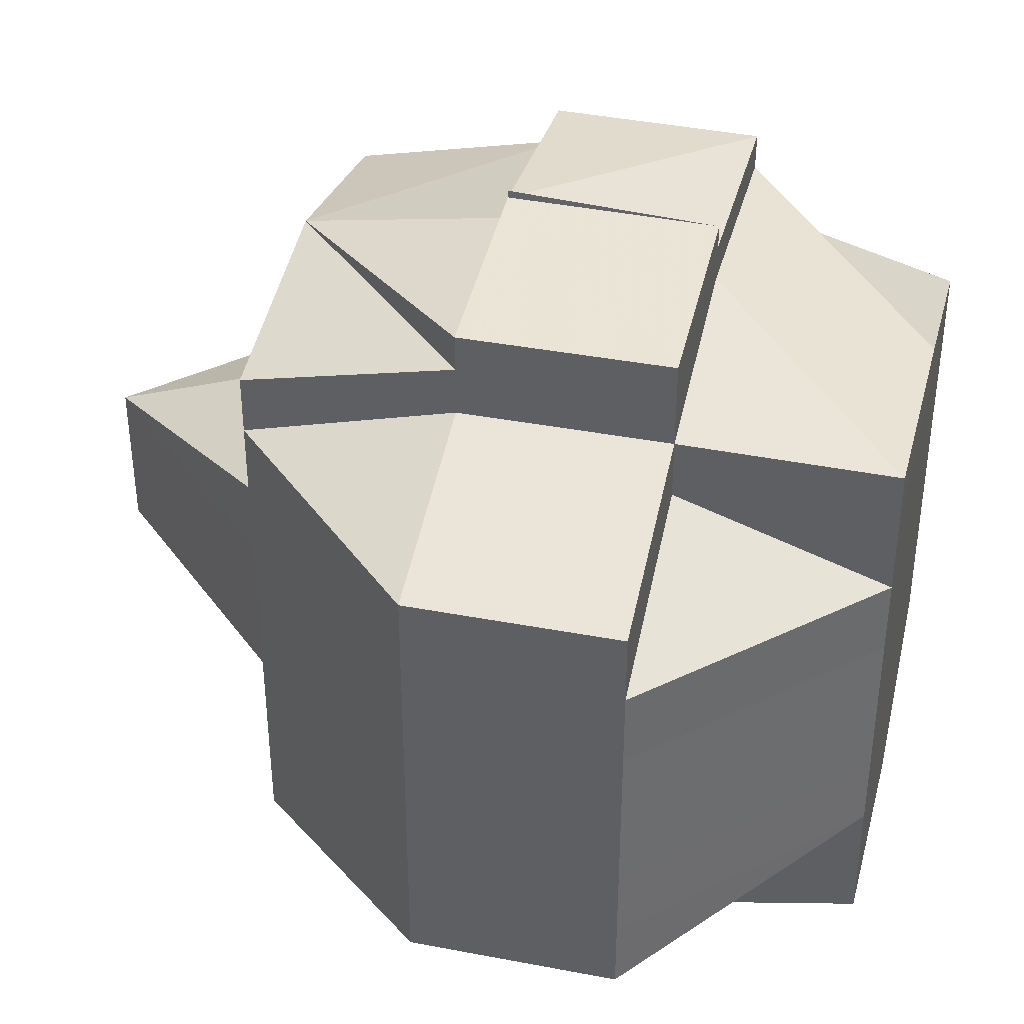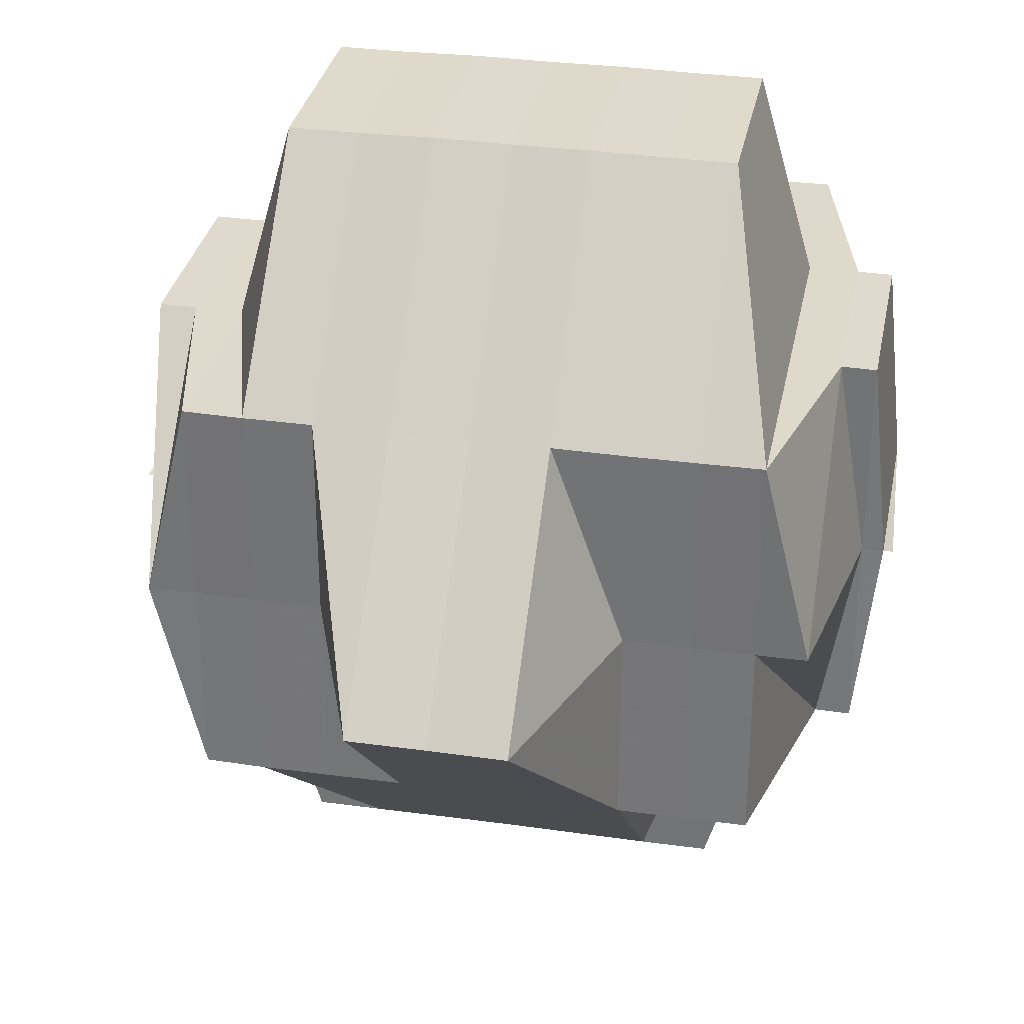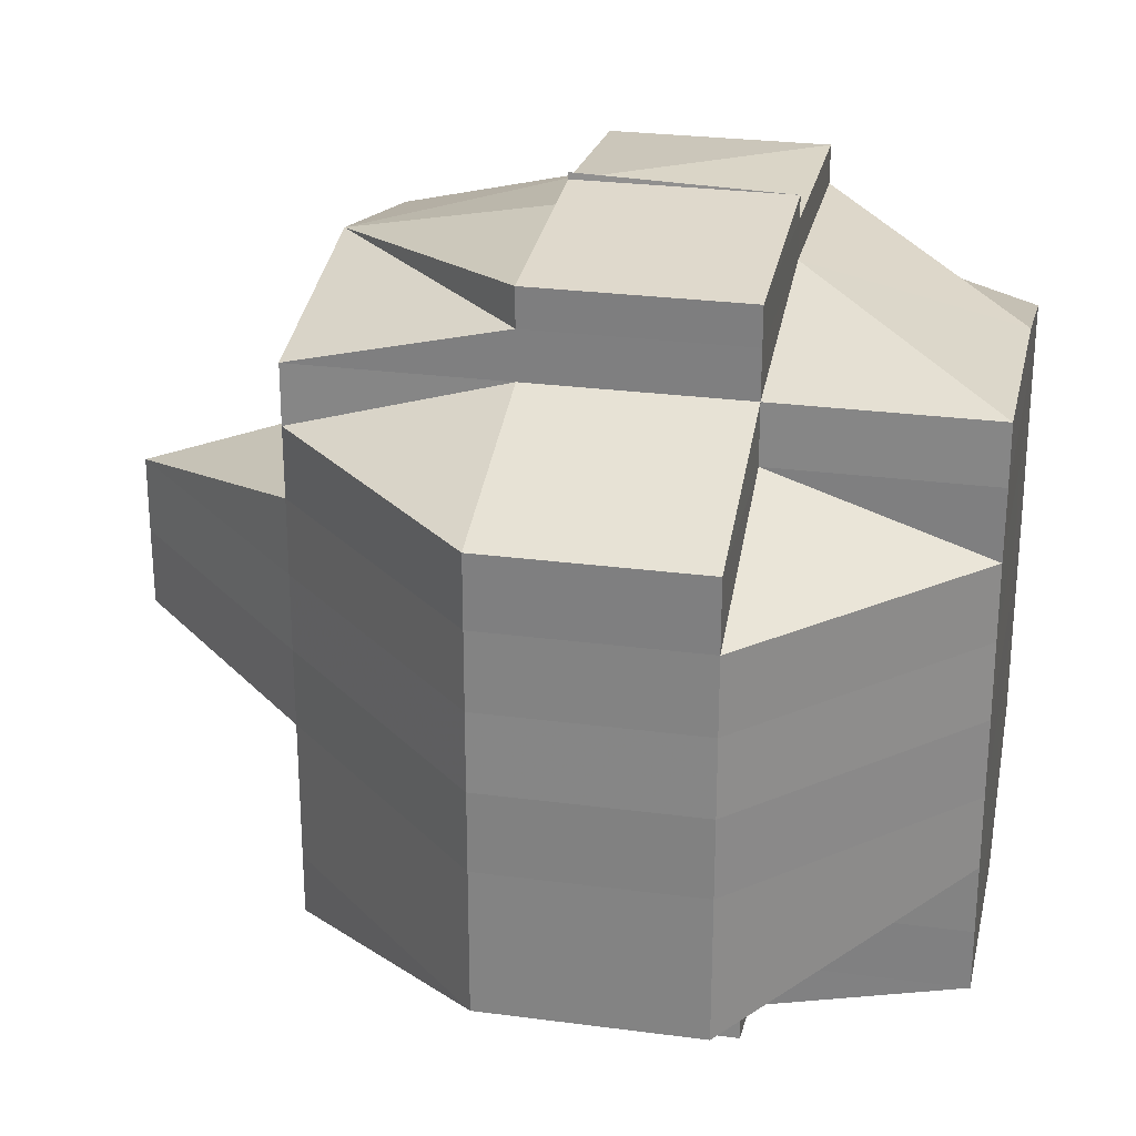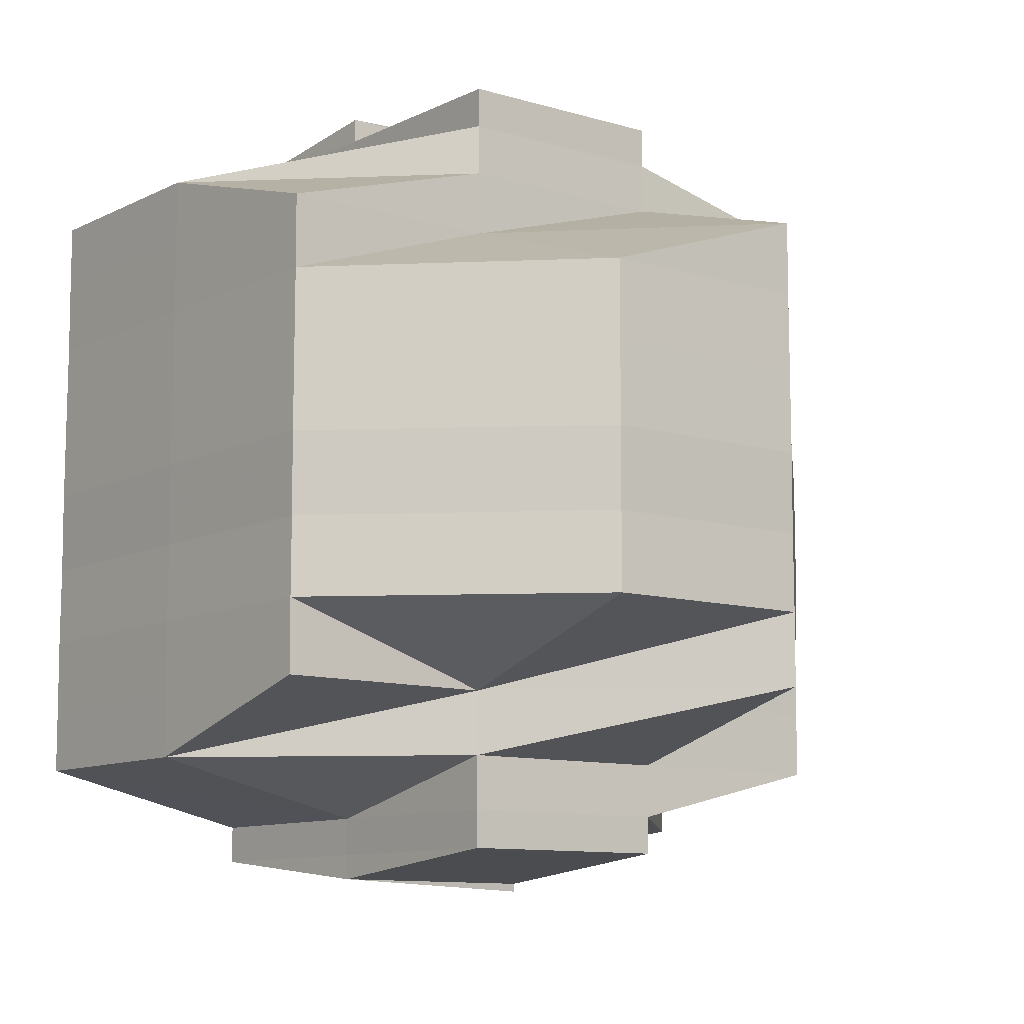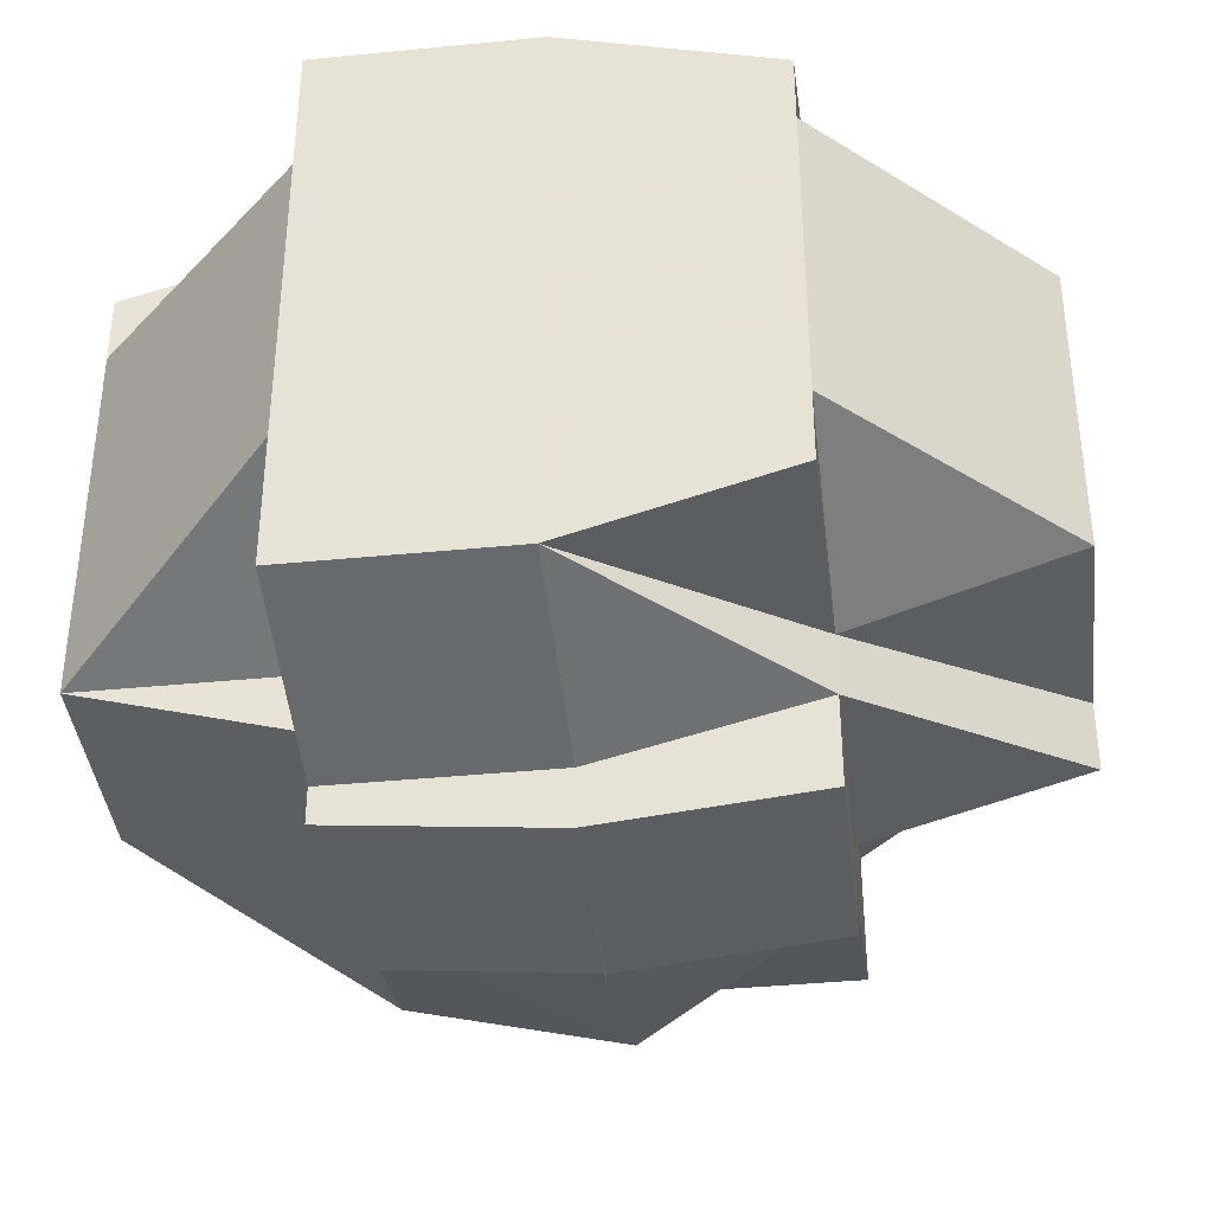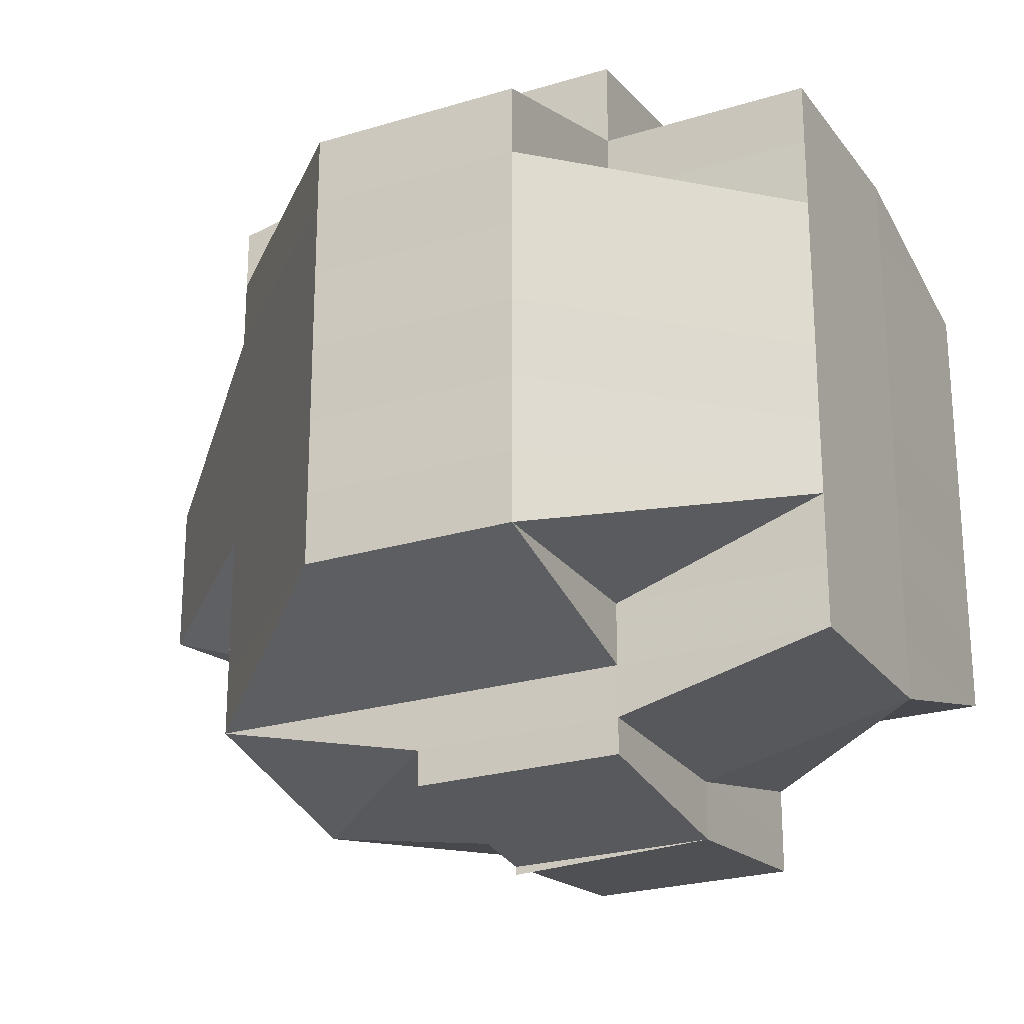
<metadata>
{"format":"obj","ext":"obj","renderer":"f3d","projection":"perspective","resolution":1024,"background":"white","views":[{"elev":39.0,"azim":-166.3,"up":"+Z"},{"elev":32.2,"azim":101.0,"up":"+Y"},{"elev":26.8,"azim":-168.3,"up":"+Z"},{"elev":-9.9,"azim":-38.4,"up":"+Z"},{"elev":-39.0,"azim":-83.1,"up":"+Z"},{"elev":-24.2,"azim":-153.2,"up":"+Z"}]}
</metadata>
<code>
o 697
v 2204 1873 13.01
v 2204 1873 13.01
v 2204 1873 13.01
v 2204 1873 13.01
v 2204 1873 13.01
v 2204 1873 13.01
v 2204 1873 13.01
v 2204 1873 13.01
v 2204 1873 13.01
v 2204 1873 13.01
v 2204 1873 13.01
v 2204 1873 13.01
v 2204 1873 13.01
v 2204 1873 13.01
v 2204 1873 13.01
v 2204 1873 13.01
v 2204 1873 13.01
v 2204 1873 13.01
v 2204 1873 13.01
v 2204 1873 13.01
v 2204 1873 13.01
v 2204 1873 13.01
v 2204 1873 13.01
v 2204 1873 13.01
v 2204 1873 13.02
v 2204 1873 13.02
v 2204 1873 13.01
v 2204 1873 13.02
v 2204 1873 13.01
v 2204 1873 13.02
v 2204 1873 13.02
v 2204 1873 13.02
v 2204 1873 13.02
v 2204 1873 13.02
v 2204 1873 13.02
v 2204 1873 13.02
v 2204 1873 13.02
v 2204 1873 13.02
v 2204 1873 13.02
v 2204 1873 13.03
v 2204 1873 13.03
v 2204 1873 13.02
v 2204 1873 13.03
v 2204 1873 13.03
v 2204 1873 13.03
v 2204 1873 13.03
v 2204 1873 13.03
v 2204 1873 13.03
v 2204 1873 13.02
v 2204 1873 13.02
v 2204 1873 13.03
v 2204 1873 13.03
v 2204 1873 13.02
v 2204 1873 13.03
v 2204 1873 13.03
v 2204 1873 13.03
v 2204 1873 13.03
v 2204 1873 13.03
v 2204 1873 13.02
v 2204 1873 13.04
v 2204 1873 13.02
v 2204 1873 13.02
v 2204 1873 13.02
v 2204 1873 13.02
v 2204 1873 13.02
v 2204 1873 13.02
v 2204 1873 13.02
v 2204 1873 13.02
v 2204 1873 13.02
v 2204 1873 13.02
v 2204 1873 13.02
v 2204 1873 13.02
v 2204 1873 13.02
v 2204 1873 13.02
v 2204 1873 13.02
v 2204 1873 13.02
v 2204 1873 13.01
v 2204 1873 13.02
v 2204 1873 13.02
v 2204 1873 13.01
v 2204 1873 13.02
v 2204 1873 13.02
v 2204 1873 13.02
v 2204 1873 13.02
v 2204 1873 13.02
v 2204 1873 13.02
v 2204 1873 13.02
v 2204 1873 13.02
v 2204 1873 13.01
v 2204 1873 13.02
v 2204 1873 13.01
v 2204 1873 13.01
v 2204 1873 13.01
v 2204 1873 13.01
v 2204 1873 13.01
v 2204 1873 13.01
v 2204 1873 13.01
v 2204 1873 13.01
v 2204 1873 13.01
v 2204 1873 13.02
v 2204 1873 13.01
v 2204 1873 13.01
v 2204 1873 13.01
v 2204 1873 13.01
v 2204 1873 13.01
v 2204 1873 13.02
v 2204 1873 13.02
v 2204 1873 13.01
v 2204 1873 13.01
v 2204 1873 13.01
v 2204 1873 13.02
v 2204 1873 13.02
v 2204 1873 13.02
v 2204 1873 13.02
v 2204 1873 13.02
v 2204 1873 13.02
v 2204 1873 13.02
v 2204 1873 13.02
v 2204 1873 13.02
v 2204 1873 13.02
v 2204 1873 13.02
v 2204 1873 13.02
v 2204 1873 13.02
v 2204 1873 13.02
v 2204 1873 13.02
v 2204 1873 13.02
v 2204 1873 13.02
v 2204 1873 13.02
v 2204 1873 13.02
v 2204 1873 13.01
v 2204 1873 13.02
v 2204 1873 13.03
v 2204 1873 13.03
v 2204 1873 13.03
v 2204 1873 13.03
v 2204 1873 13.03
v 2204 1873 13.03
v 2204 1873 13.03
v 2204 1873 13.03
v 2204 1873 13.03
v 2204 1873 13.03
v 2204 1873 13.03
v 2204 1873 13.03
v 2204 1873 13.03
v 2204 1873 13.03
v 2204 1873 13.03
v 2204 1873 13.04
v 2204 1873 13.03
v 2204 1873 13.04
v 2204 1873 13.04
v 2204 1873 13.04
v 2204 1873 13.04
v 2204 1873 13.04
v 2204 1873 13.04
v 2204 1873 13.04
v 2204 1873 13.04
v 2204 1873 13.04
v 2204 1873 13.04
v 2204 1873 13.04
v 2204 1873 13.04
v 2204 1873 13.04
v 2204 1873 13.04
v 2204 1873 13.04
v 2204 1873 13.04
v 2204 1873 13.04
v 2204 1873 13.03
v 2204 1873 13.04
v 2204 1873 13.03
v 2204 1873 13.05
v 2204 1873 13.05
v 2204 1873 13.05
v 2204 1873 13.04
v 2204 1873 13.05
v 2204 1873 13.05
v 2204 1873 13.05
v 2204 1873 13.04
v 2204 1873 13.05
v 2204 1873 13.05
v 2204 1873 13.05
v 2204 1873 13.05
v 2204 1873 13.05
v 2204 1873 13.04
v 2204 1873 13.04
v 2204 1873 13.04
v 2204 1873 13.04
v 2204 1873 13.04
v 2204 1873 13.04
v 2204 1873 13.04
v 2204 1873 13.04
v 2204 1873 13.04
v 2204 1873 13.04
v 2204 1873 13.04
v 2204 1873 13.04
v 2204 1873 13.04
v 2204 1873 13.04
v 2204 1873 13.04
v 2204 1873 13.04
v 2204 1873 13.04
v 2204 1873 13.04
v 2204 1873 13.04
v 2204 1873 13.03
v 2204 1873 13.03
v 2204 1873 13.04
v 2204 1873 13.04
v 2204 1873 13.03
v 2204 1873 13.04
v 2204 1873 13.04
v 2204 1873 13.04
v 2204 1873 13.04
v 2204 1873 13.04
v 2204 1873 13.04
v 2204 1873 13.04
v 2204 1873 13.04
v 2204 1873 13.04
v 2204 1873 13.04
v 2204 1873 13.04
v 2204 1873 13.04
v 2204 1873 13.04
v 2204 1873 13.05
v 2204 1873 13.04
v 2204 1873 13.04
v 2204 1873 13.04
v 2204 1873 13.04
v 2204 1873 13.05
v 2204 1873 13.05
v 2204 1873 13.05
v 2204 1873 13.05
v 2204 1873 13.05
v 2204 1873 13.05
v 2204 1873 13.05
v 2204 1873 13.05
v 2204 1873 13.05
v 2204 1873 13.05
v 2204 1873 13.04
v 2204 1873 13.05
v 2204 1873 13.04
v 2204 1873 13.05
v 2204 1873 13.05
v 2204 1873 13.05
v 2204 1873 13.05
v 2204 1873 13.05
v 2204 1873 13.05
v 2204 1873 13.05
v 2204 1873 13.05
v 2204 1873 13.05
v 2204 1873 13.04
v 2204 1873 13.04
v 2204 1873 13.04
v 2204 1873 13.05
v 2204 1873 13.05
v 2204 1873 13.05
v 2204 1873 13.05
v 2204 1873 13.05
v 2204 1873 13.05
v 2204 1873 13.05
v 2204 1873 13.05
v 2204 1873 13.05
v 2204 1873 13.02
v 2204 1873 13.02
v 2204 1873 13.02
v 2204 1873 13.04
v 2204 1873 13.04
v 2204 1873 13.04
v 2204 1873 13.04
v 2204 1873 13.04
v 2204 1873 13.04
v 2204 1873 13.04
v 2204 1873 13.04
f 1 2 3
f 4 5 3
f 4 6 7
f 6 8 9
f 10 11 9
f 12 10 7
f 13 14 11
f 15 16 12
f 7 17 18
f 19 20 17
f 21 22 7
f 21 23 24
f 25 26 20
f 19 25 27
f 28 25 29
f 30 31 25
f 31 32 33
f 33 34 35
f 36 35 37
f 38 39 33
f 38 40 39
f 41 40 38
f 42 41 38
f 43 44 40
f 44 45 46
f 47 46 40
f 40 48 39
f 40 46 48
f 39 48 49
f 39 49 50
f 46 51 48
f 48 52 49
f 48 51 52
f 49 52 53
f 49 53 50
f 46 54 51
f 55 54 46
f 51 56 52
f 52 57 53
f 52 56 57
f 51 58 56
f 54 58 51
f 53 57 59
f 55 60 54
f 53 59 61
f 59 62 63
f 61 63 64
f 61 59 65
f 65 66 67
f 68 69 66
f 70 68 71
f 72 61 73
f 74 75 61
f 76 71 77
f 78 61 79
f 78 79 80
f 81 78 80
f 81 50 78
f 82 50 81
f 83 84 81
f 84 85 50
f 50 86 87
f 50 88 86
f 89 90 80
f 80 64 91
f 80 91 92
f 22 89 93
f 93 92 94
f 27 80 93
f 93 80 95
f 24 93 96
f 97 98 99
f 97 100 98
f 101 102 99
f 103 97 104
f 105 106 97
f 106 107 97
f 108 71 105
f 108 109 110
f 71 111 105
f 111 106 105
f 112 113 111
f 111 114 106
f 115 114 111
f 116 117 115
f 114 118 106
f 106 118 107
f 115 119 114
f 120 119 115
f 114 121 118
f 119 121 114
f 118 122 107
f 122 123 107
f 123 124 125
f 122 42 123
f 107 126 127
f 42 128 126
f 129 127 130
f 118 131 122
f 131 42 122
f 121 131 118
f 131 132 42
f 132 41 42
f 121 133 131
f 133 132 131
f 132 134 41
f 135 133 121
f 119 135 121
f 133 136 132
f 136 134 132
f 135 137 133
f 137 136 133
f 138 135 119
f 120 138 119
f 139 137 135
f 138 139 135
f 134 140 141
f 142 138 120
f 59 142 120
f 57 142 59
f 142 143 138
f 143 139 138
f 57 144 142
f 144 143 142
f 56 144 57
f 56 145 144
f 58 145 56
f 144 146 143
f 145 146 144
f 58 147 145
f 146 148 143
f 143 148 139
f 146 149 148
f 145 150 146
f 150 149 146
f 147 150 145
f 151 147 58
f 54 151 58
f 151 152 147
f 60 151 54
f 152 153 154
f 155 156 153
f 157 152 151
f 60 157 151
f 157 158 152
f 159 160 157
f 158 161 162
f 163 157 60
f 164 158 157
f 165 163 60
f 165 60 55
f 166 165 55
f 167 163 165
f 166 168 140
f 164 169 158
f 158 169 155
f 170 169 164
f 169 171 155
f 155 171 172
f 169 173 171
f 174 173 175
f 172 171 176
f 171 177 176
f 178 179 177
f 179 180 181
f 176 181 182
f 172 176 183
f 183 184 185
f 183 176 186
f 176 187 186
f 188 189 183
f 190 188 150
f 191 183 150
f 150 183 149
f 187 192 193
f 194 193 195
f 186 187 194
f 194 187 196
f 186 194 197
f 149 197 148
f 198 199 197
f 197 194 200
f 148 197 201
f 197 200 201
f 148 201 139
f 139 201 137
f 201 202 137
f 201 200 202
f 137 202 136
f 200 203 202
f 200 204 203
f 202 205 136
f 202 203 205
f 136 205 134
f 206 204 207
f 208 209 204
f 204 210 211
f 212 213 210
f 205 166 134
f 134 166 47
f 205 214 166
f 203 214 205
f 214 165 166
f 214 167 165
f 215 167 214
f 216 217 214
f 217 218 167
f 218 219 220
f 221 220 167
f 167 220 163
f 220 222 223
f 219 224 170
f 220 170 164
f 224 225 170
f 226 170 220
f 170 227 228
f 229 230 226
f 177 230 229
f 230 231 232
f 233 232 234
f 235 229 236
f 237 238 235
f 238 239 231
f 240 239 241
f 240 242 243
f 244 242 245
f 187 229 246
f 246 247 248
f 246 249 247
f 244 250 251
f 251 252 253
f 254 252 241
f 255 250 254
f 225 250 173
f 173 252 256
f 173 256 257
f 258 259 260
f 261 262 263
f 264 265 262
f 266 267 268

</code>
